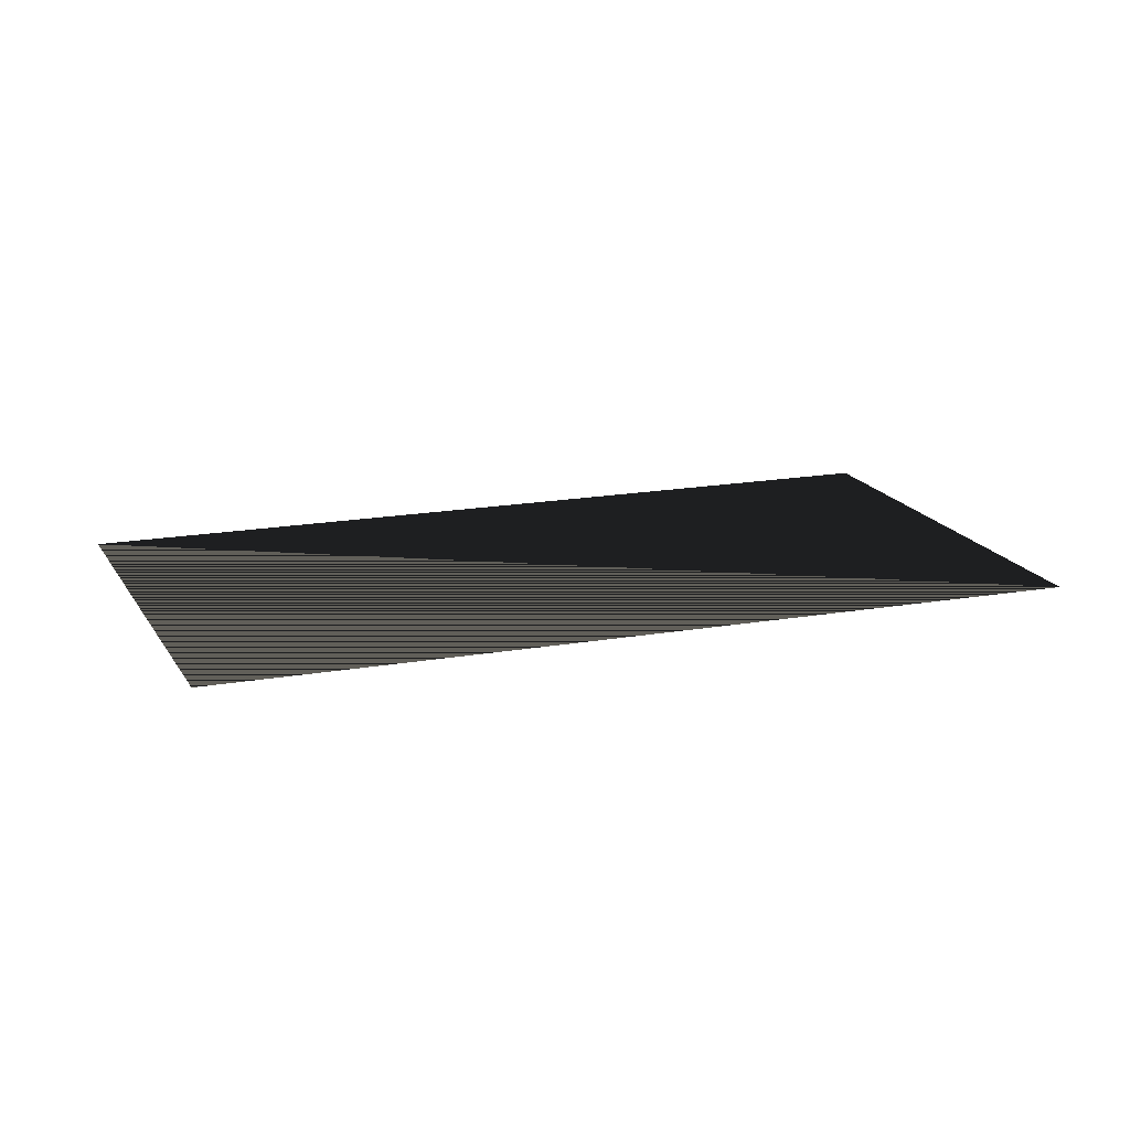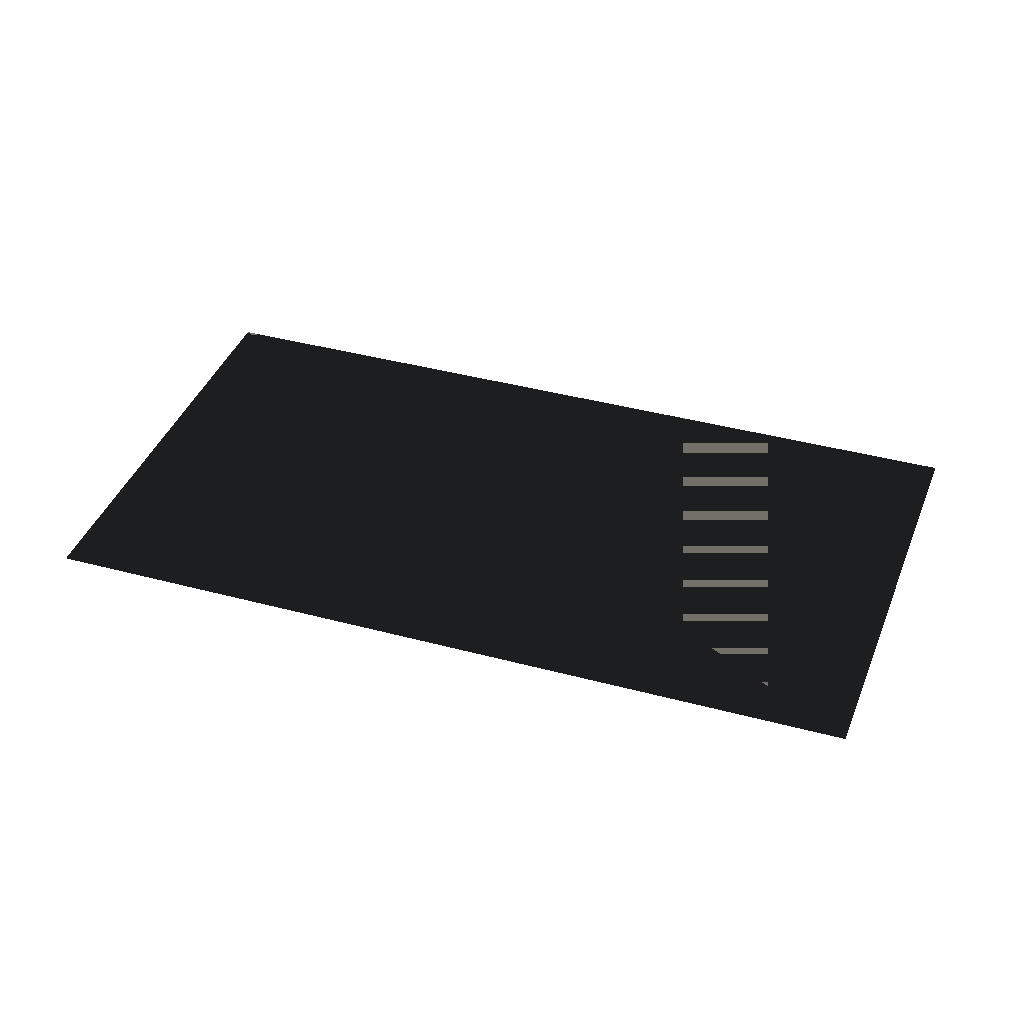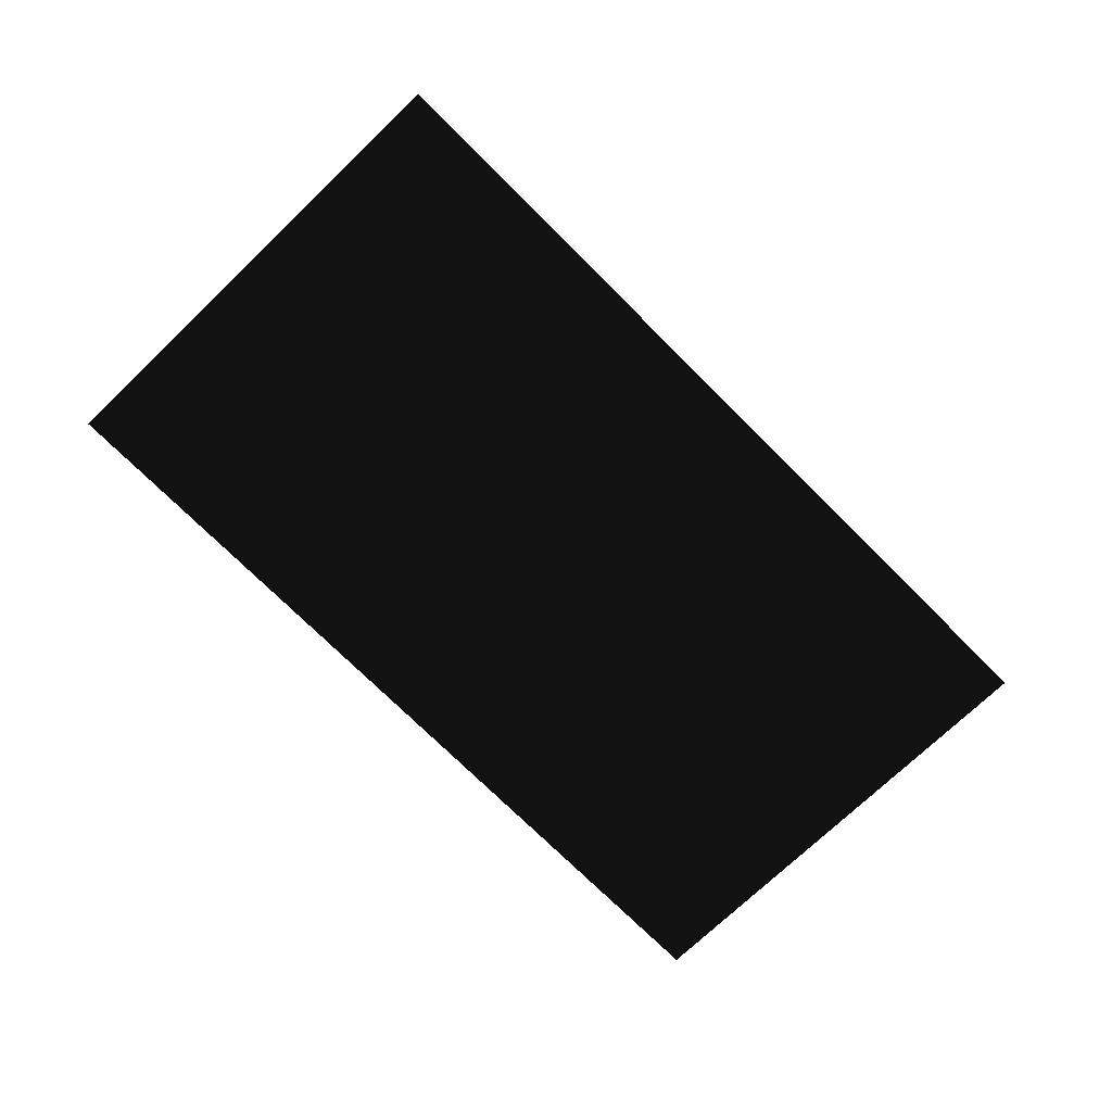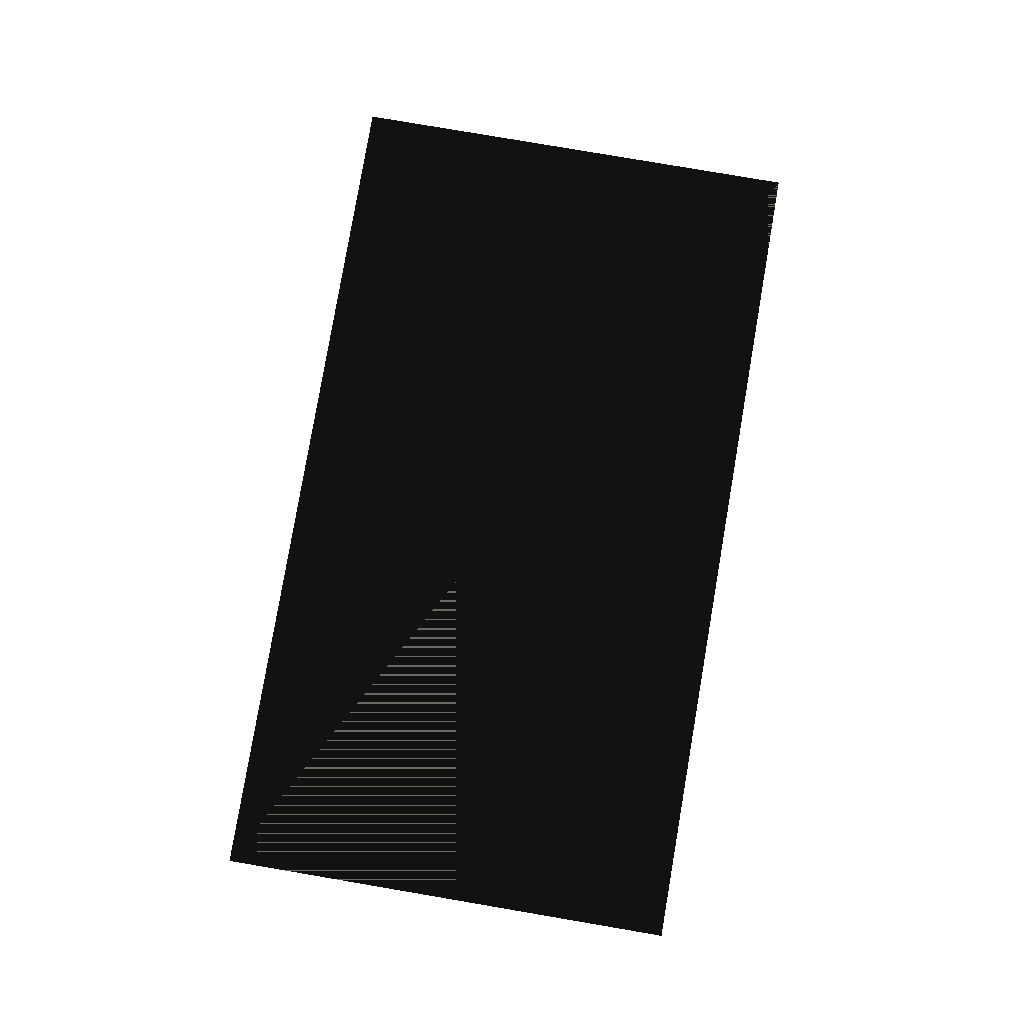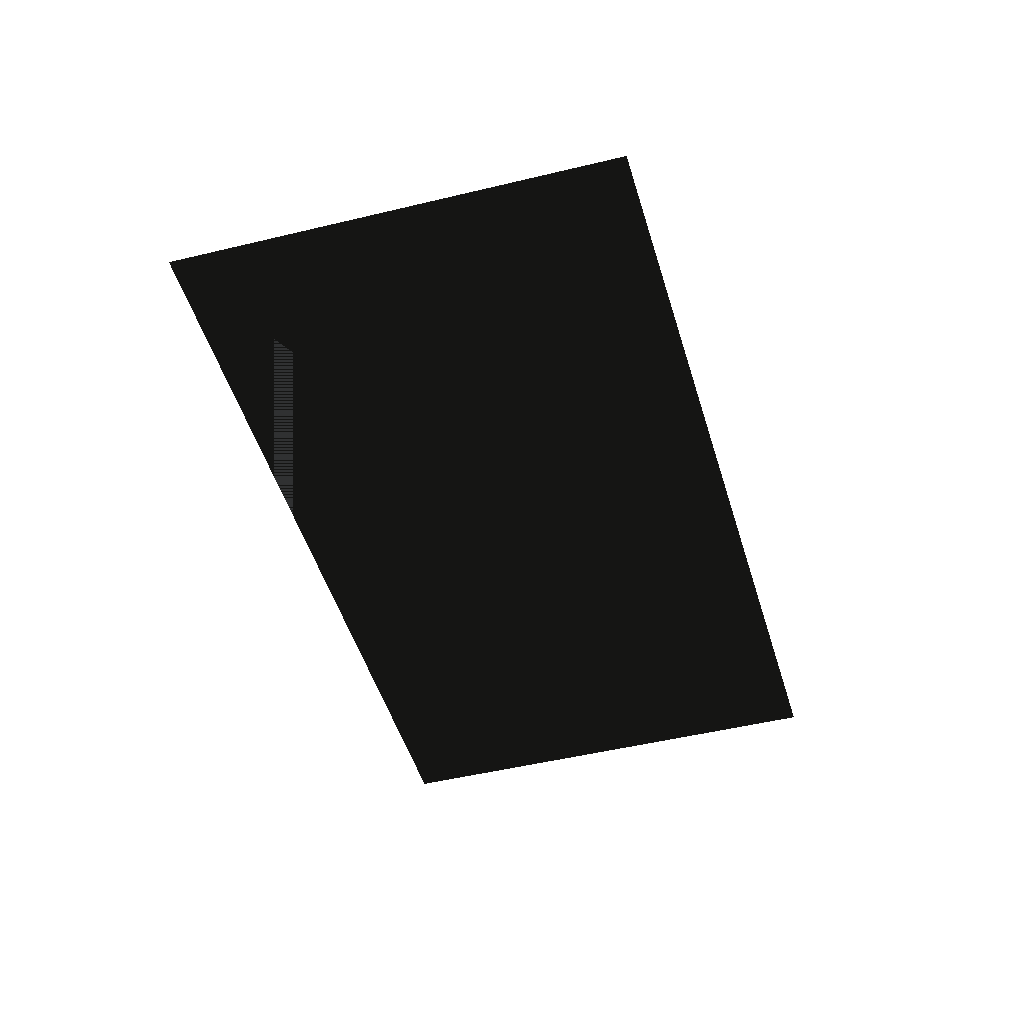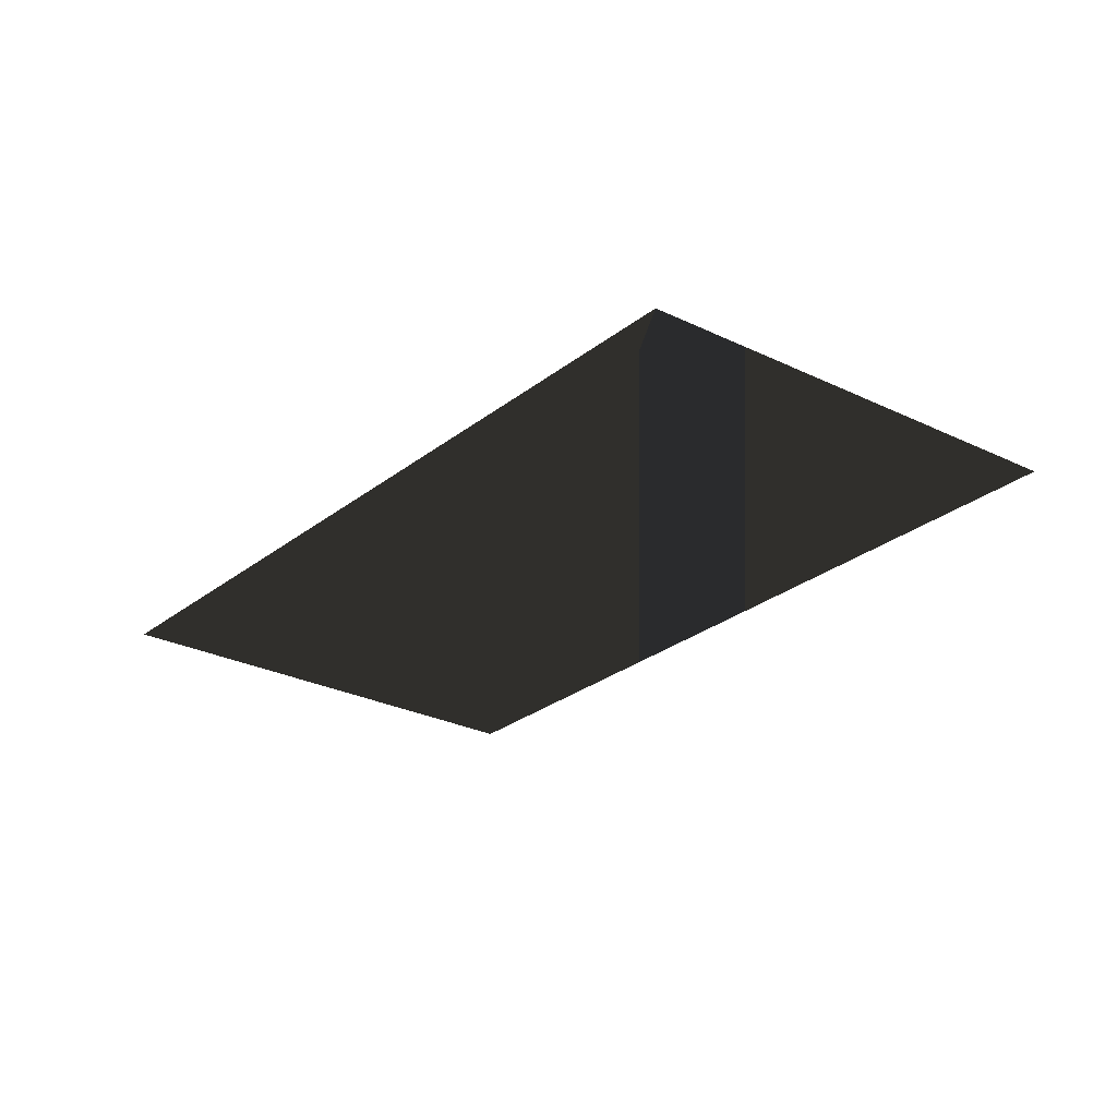
<metadata>
{"format":"obj","ext":"obj","renderer":"f3d","projection":"perspective","resolution":1024,"background":"white","views":[{"elev":16.7,"azim":-138.8,"up":"+Z"},{"elev":37.8,"azim":80.4,"up":"+Z"},{"elev":-69.3,"azim":-164.4,"up":"+Z"},{"elev":79.3,"azim":160.9,"up":"+Z"},{"elev":-45.9,"azim":-13.0,"up":"+Z"},{"elev":-25.8,"azim":112.8,"up":"+Z"}]}
</metadata>
<code>
v -0.000732 4.565 0 0.502 0.502 0.502 #0.502
v 1.927 3.505 0 0.502 0.502 0.502 #0.502
v -1.928 1.06 0 0.502 0.502 0.502 #0.502
v -1.928 1.06 0 0.502 0.502 0.502 #0.502
v 1.927 3.505 0 0.502 0.502 0.502 #0.502
v 0 0 0 0.502 0.502 0.502 #0.502
v -0.000732 4.565 0 0.502 0.502 0.502 #0.502
v -1.928 1.06 0 0.502 0.502 0.502 #0.502
v 1.927 3.505 0 0.502 0.502 0.502 #0.502
v 1.927 3.505 0 0.502 0.502 0.502 #0.502
v -1.928 1.06 0 0.502 0.502 0.502 #0.502
v 0 0 0 0.502 0.502 0.502 #0.502
f 1 2 3
f 4 5 6
f 7 8 9
f 10 11 12

</code>
